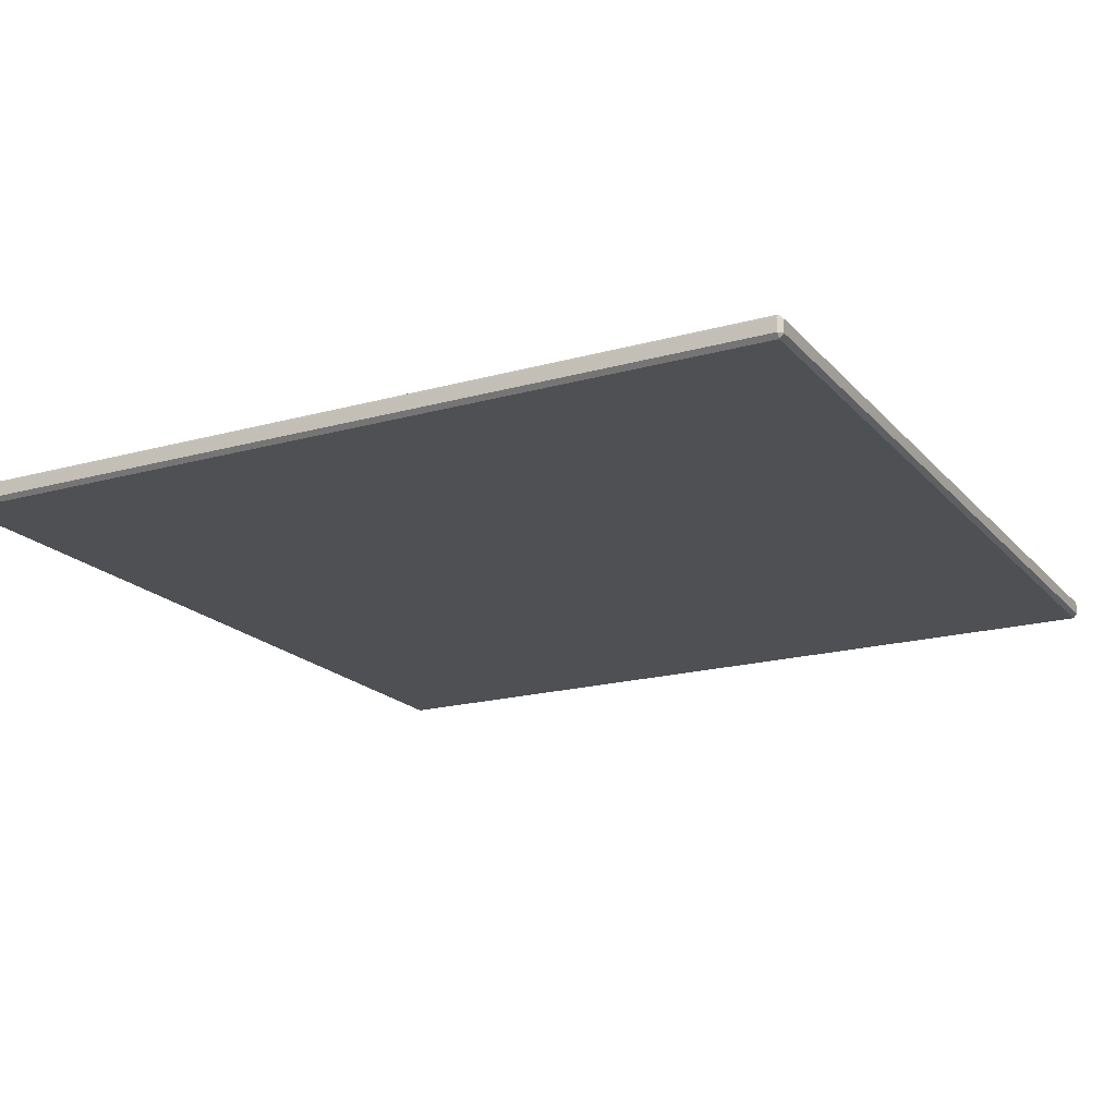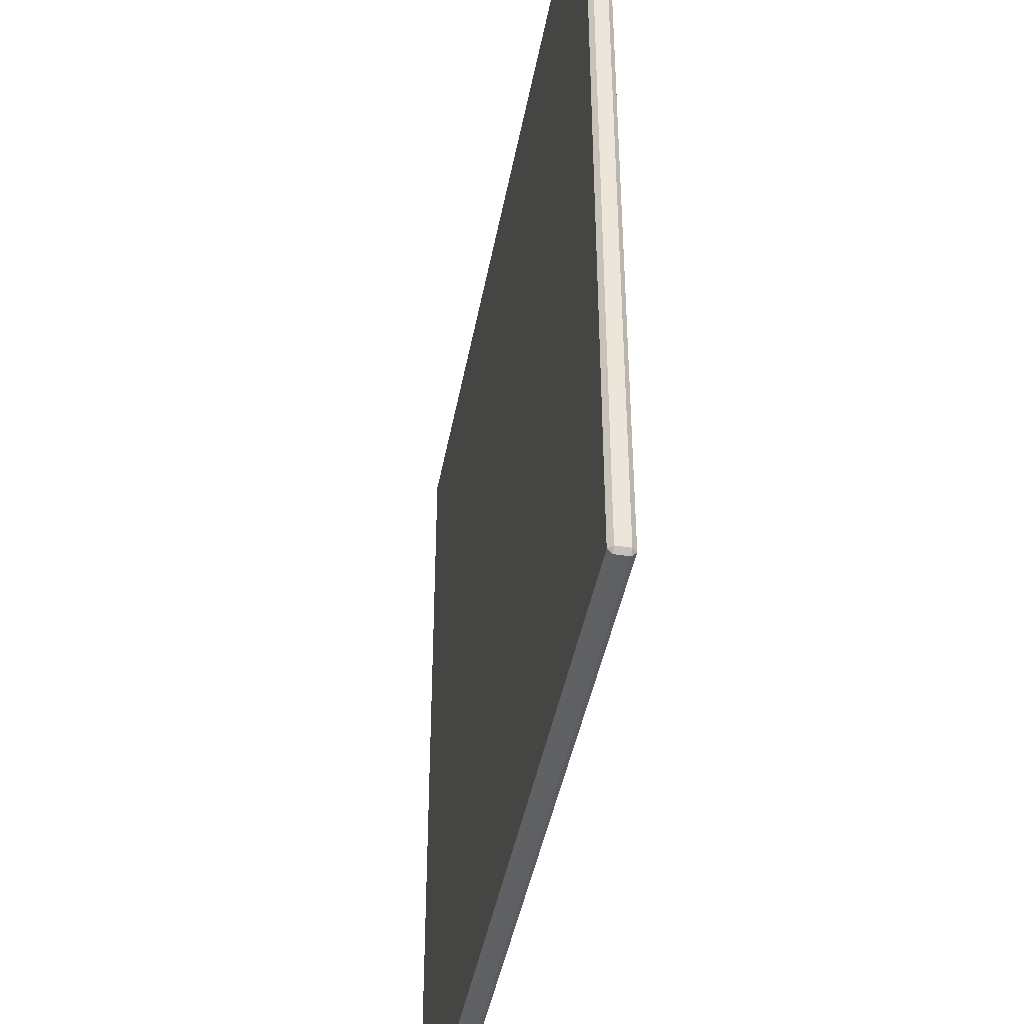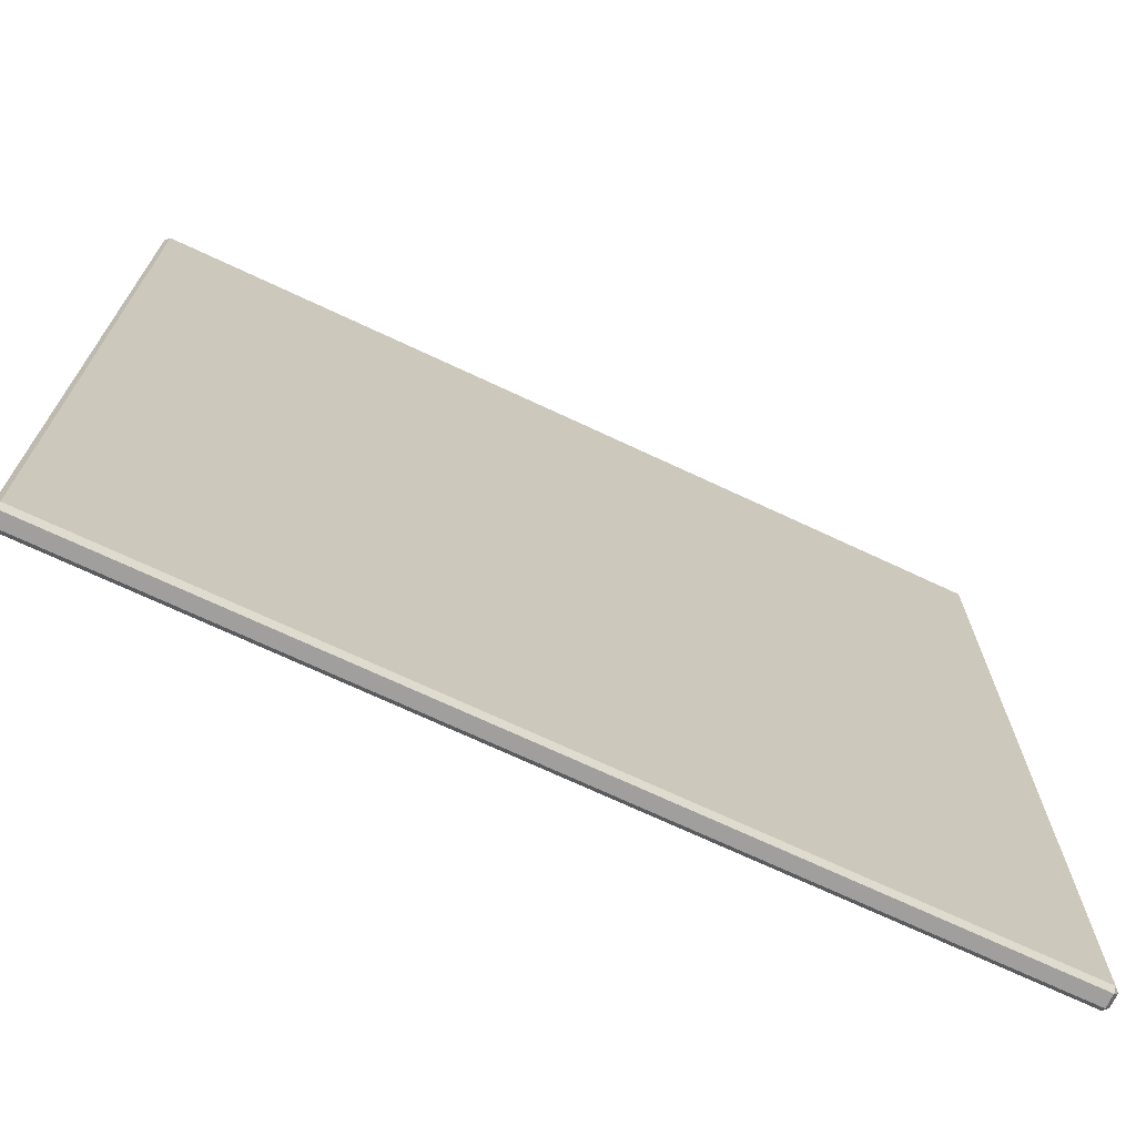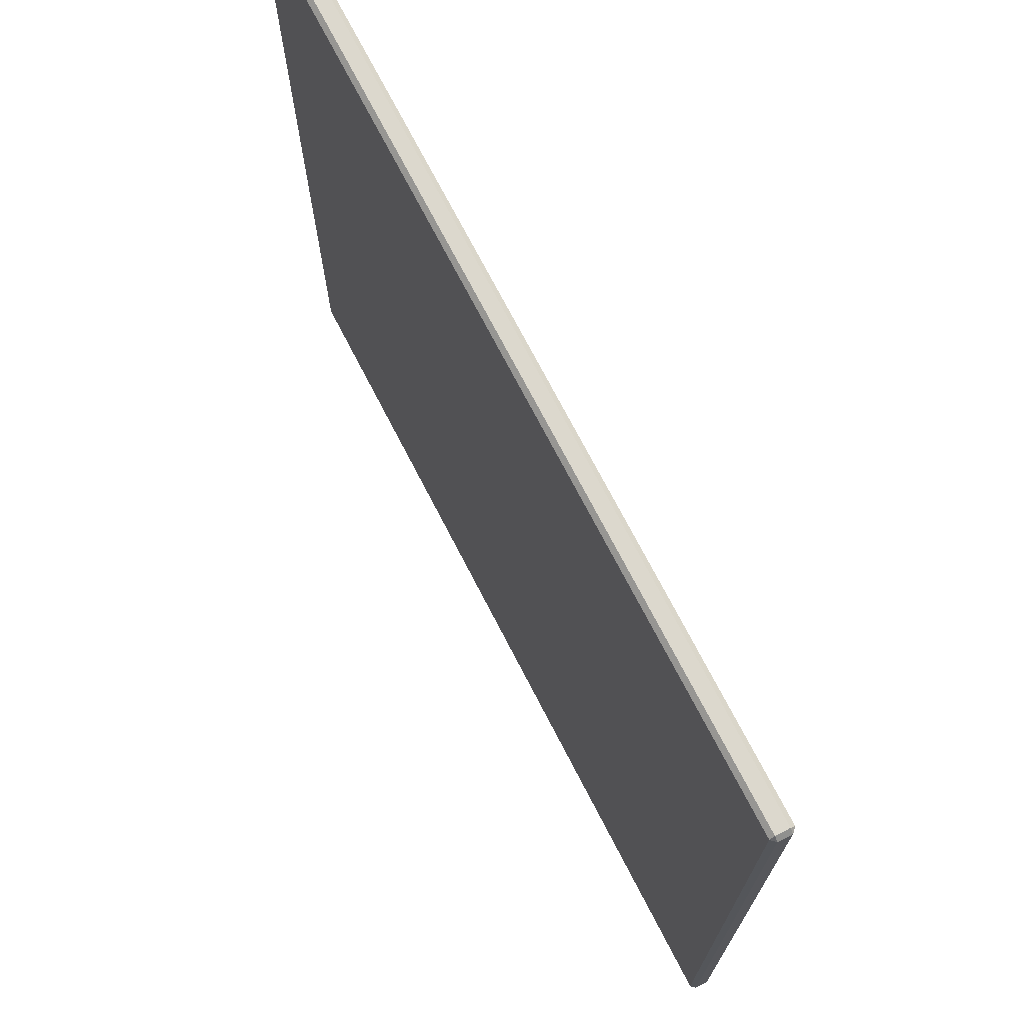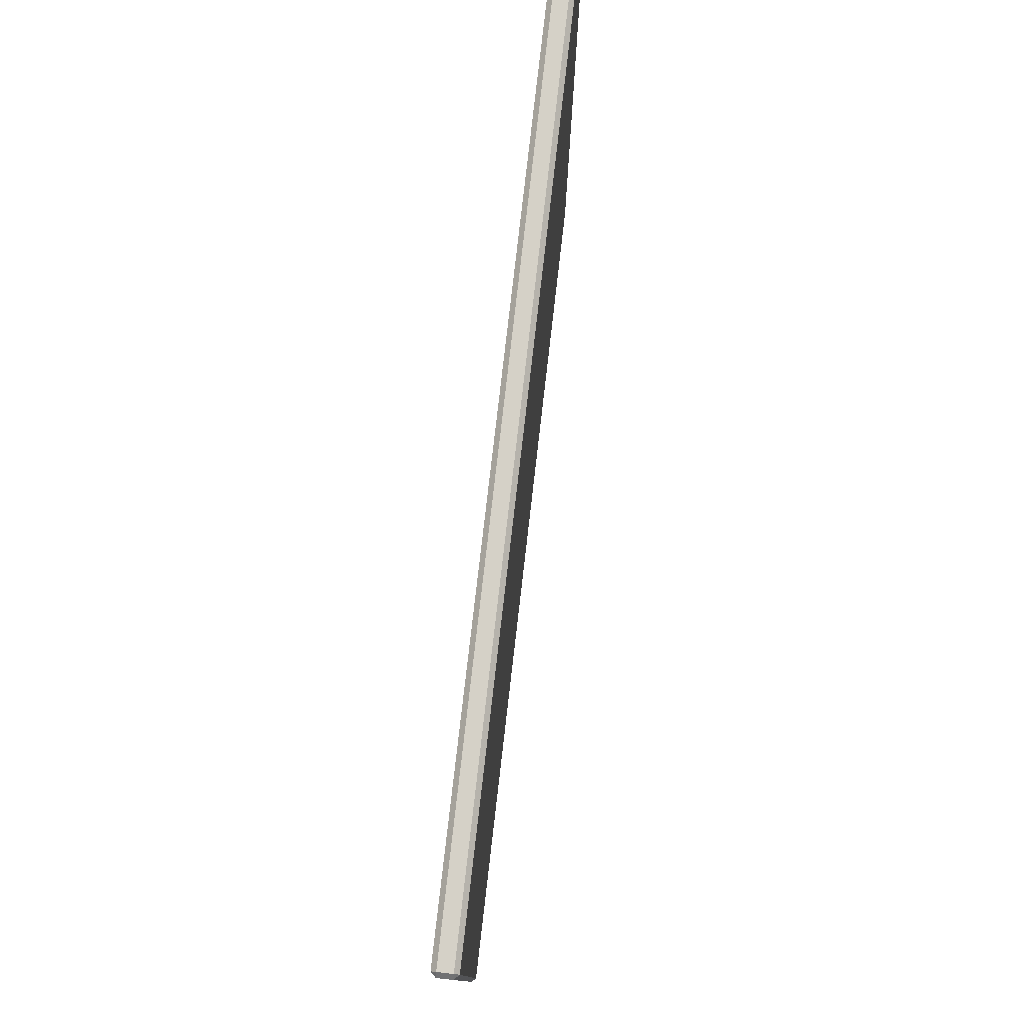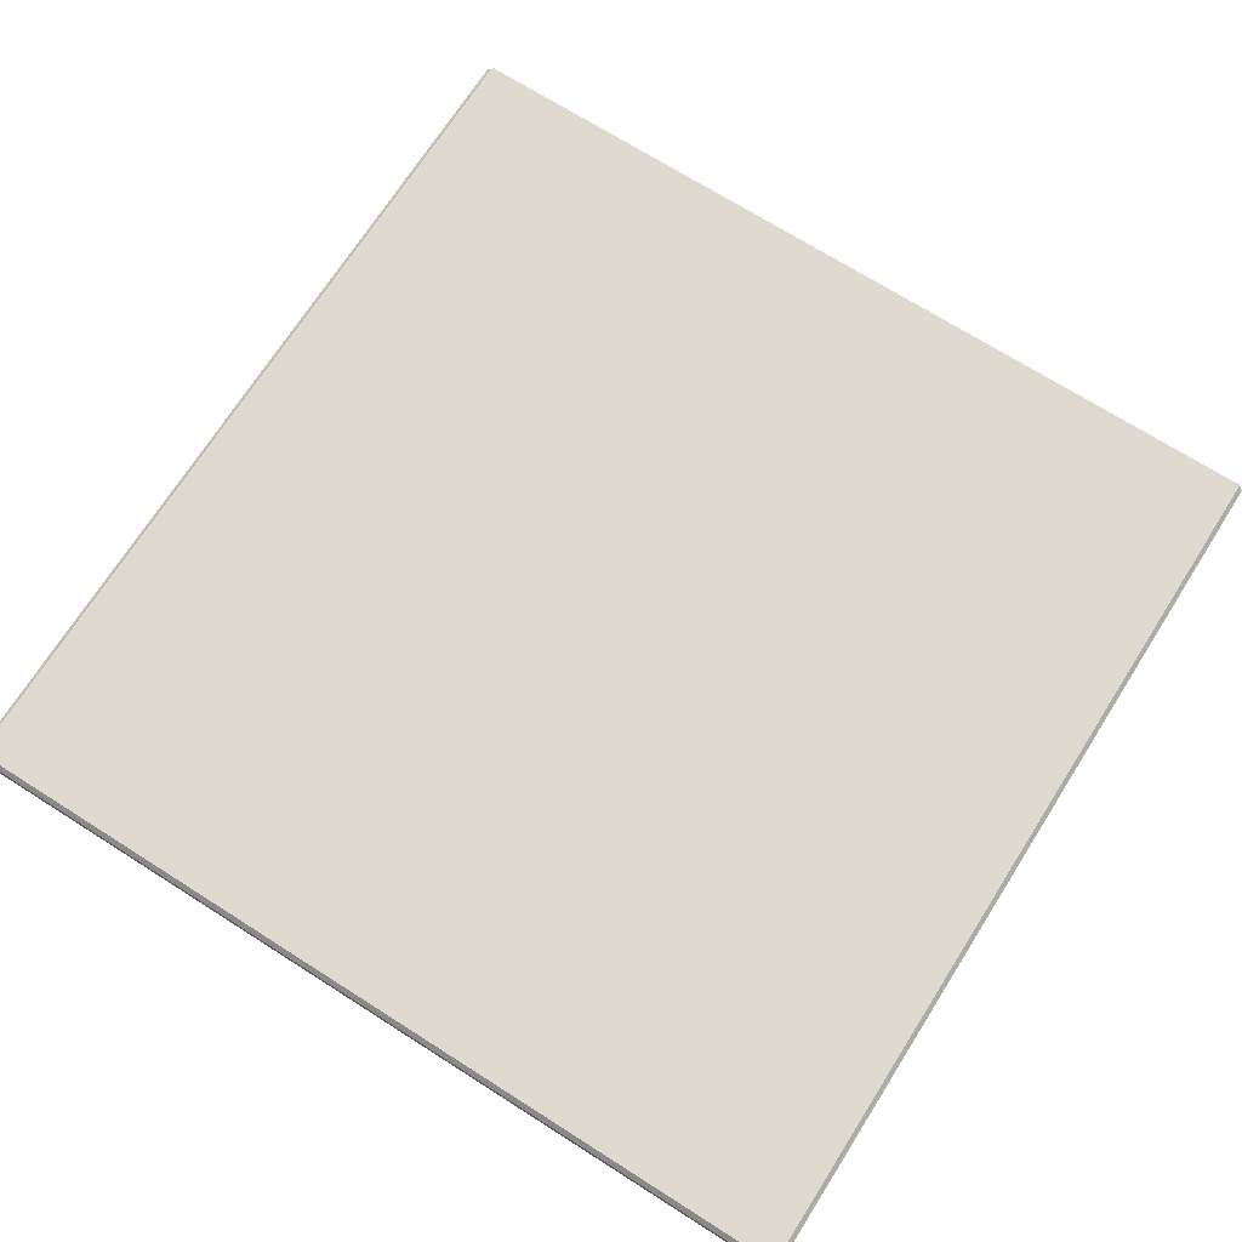
<metadata>
{"format":"obj","ext":"obj","renderer":"f3d","projection":"perspective","resolution":1024,"background":"white","views":[{"elev":-18.8,"azim":-62.1,"up":"+Z"},{"elev":-42.9,"azim":79.7,"up":"+Y"},{"elev":-71.4,"azim":154.9,"up":"+Y"},{"elev":72.4,"azim":62.7,"up":"+Y"},{"elev":79.4,"azim":-83.4,"up":"+Y"},{"elev":70.7,"azim":-147.6,"up":"+Z"}]}
</metadata>
<code>
o 4x4_white_geo_Plane.009
v 1.99 1.97 -0.02
v 1.97 1.99 -0.02
v 1.97 1.97 0
v -1.97 1.99 -0.02
v -1.99 1.97 -0.02
v -1.97 1.97 0
v 1.99 -1.97 -0.02
v 1.97 -1.97 0
v 1.97 -1.99 -0.02
v -1.99 -1.97 -0.02
v -1.97 -1.99 -0.02
v -1.97 -1.97 0
v 1.99 1.97 -0.08
v 1.97 1.97 -0.1
v 1.97 1.99 -0.08
v -1.97 1.99 -0.08
v -1.97 1.97 -0.1
v -1.99 1.97 -0.08
v 1.99 -1.97 -0.08
v 1.97 -1.99 -0.08
v 1.97 -1.97 -0.1
v -1.99 -1.97 -0.08
v -1.97 -1.97 -0.1
v -1.97 -1.99 -0.08
f 4 2 15 16
f 3 6 12 8
f 10 5 18 22
f 9 11 24 20
f 14 21 23 17
f 1 2 3
f 4 5 6
f 7 8 9
f 10 11 12
f 13 14 15
f 16 17 18
f 19 20 21
f 22 23 24
f 7 1 3 8
f 2 4 6 3
f 5 10 12 6
f 11 9 8 12
f 21 14 13 19
f 14 17 16 15
f 17 23 22 18
f 23 21 20 24
f 1 13 15 2
f 4 16 18 5
f 9 20 19 7
f 10 22 24 11
f 1 7 19 13

</code>
